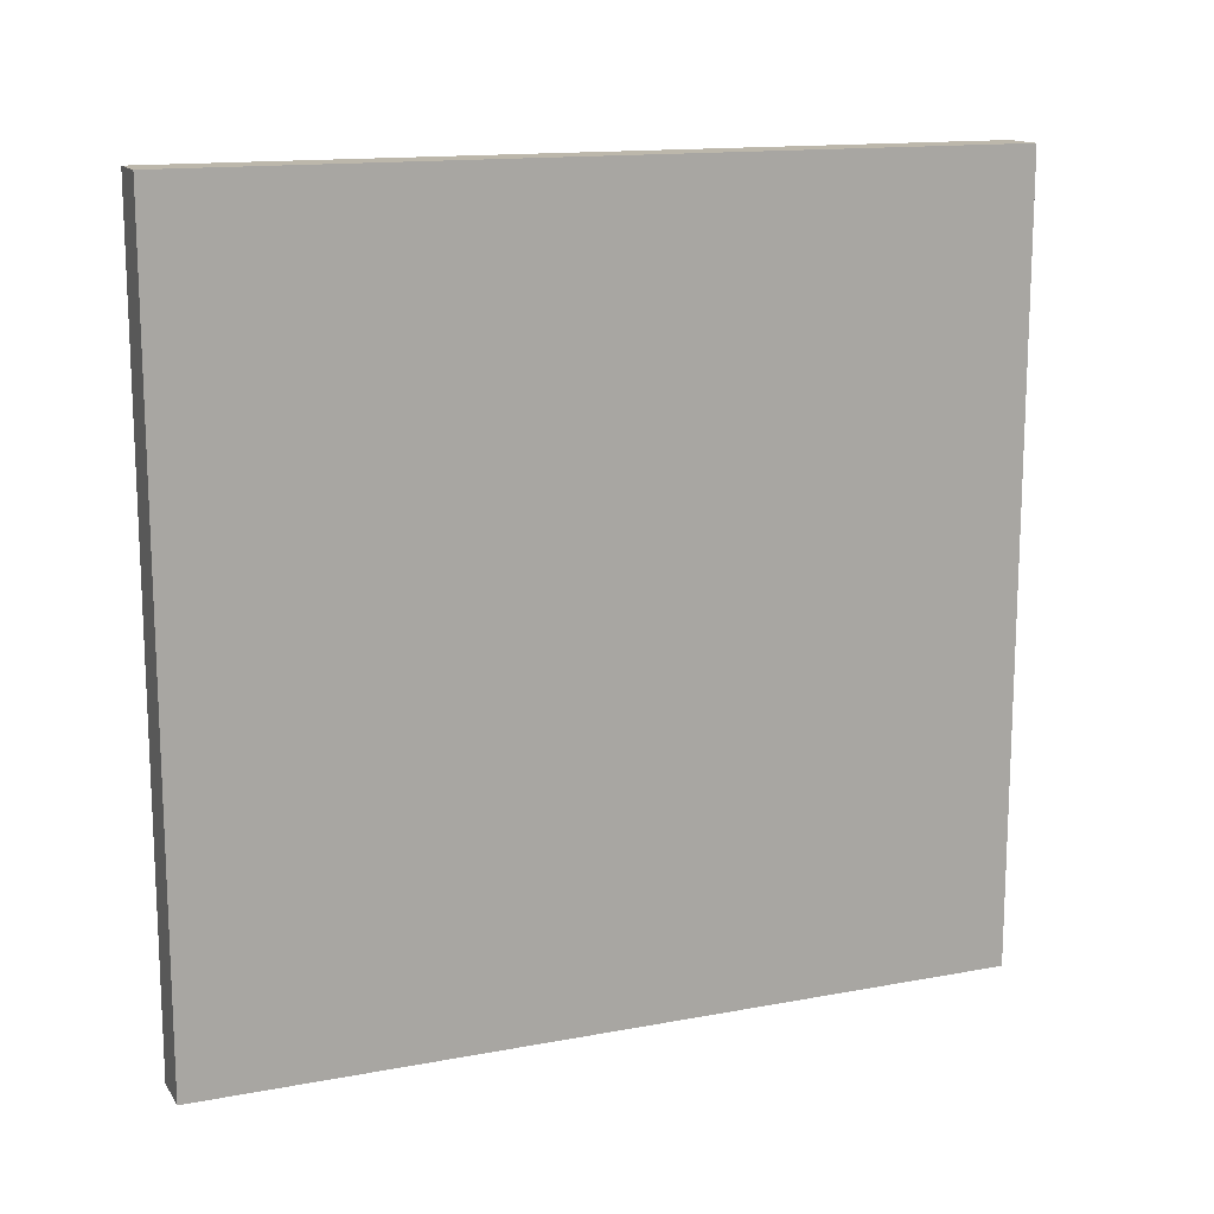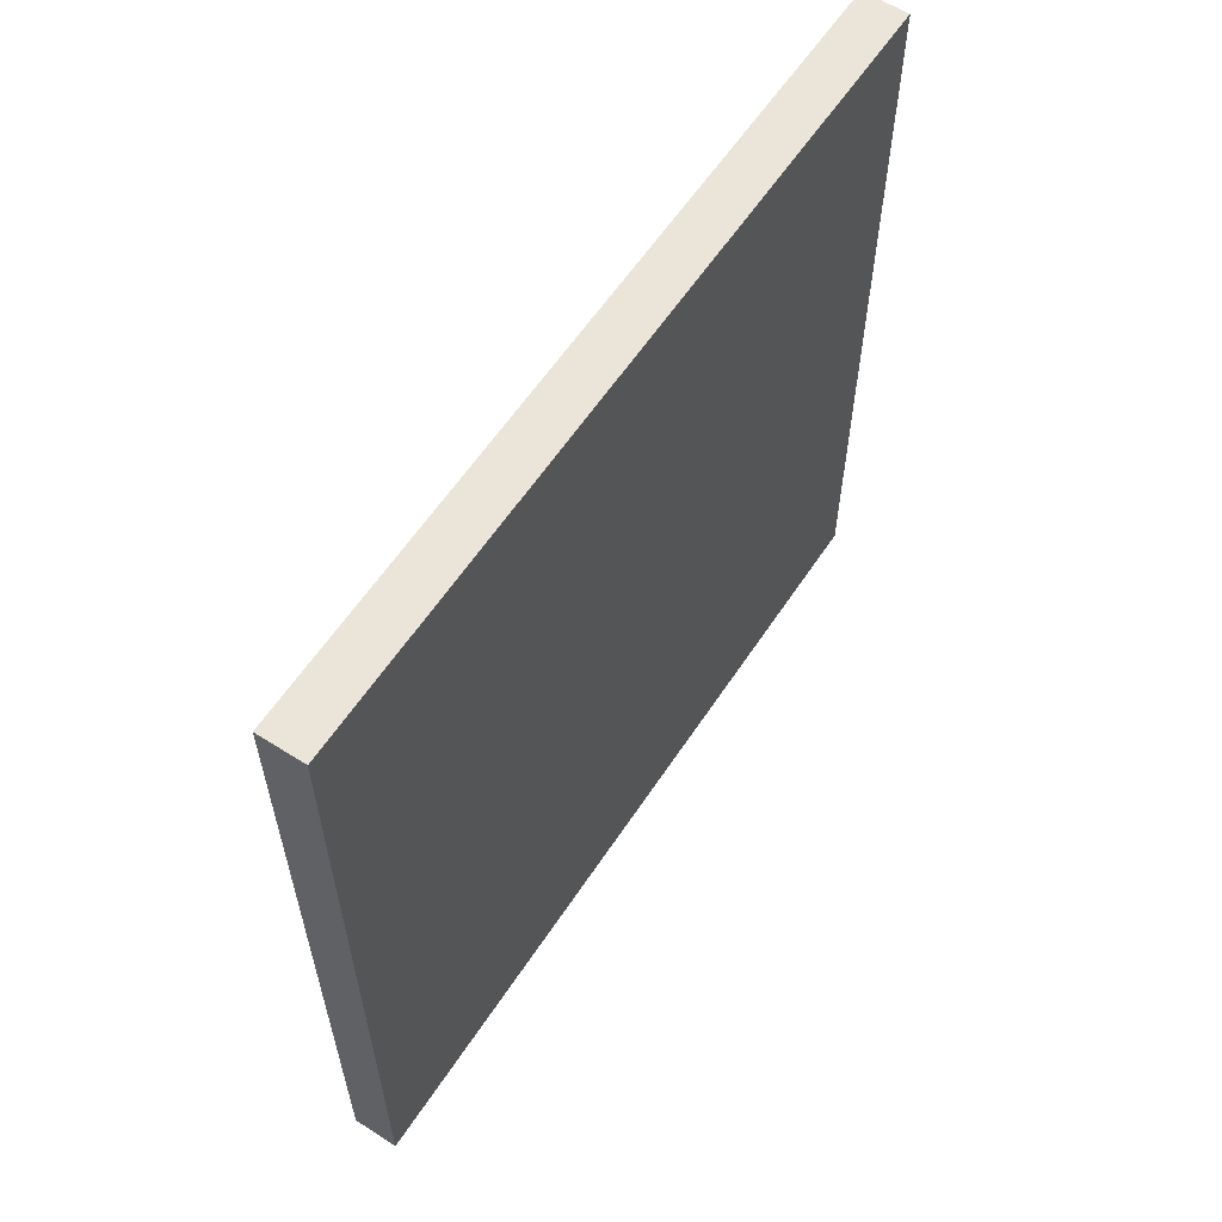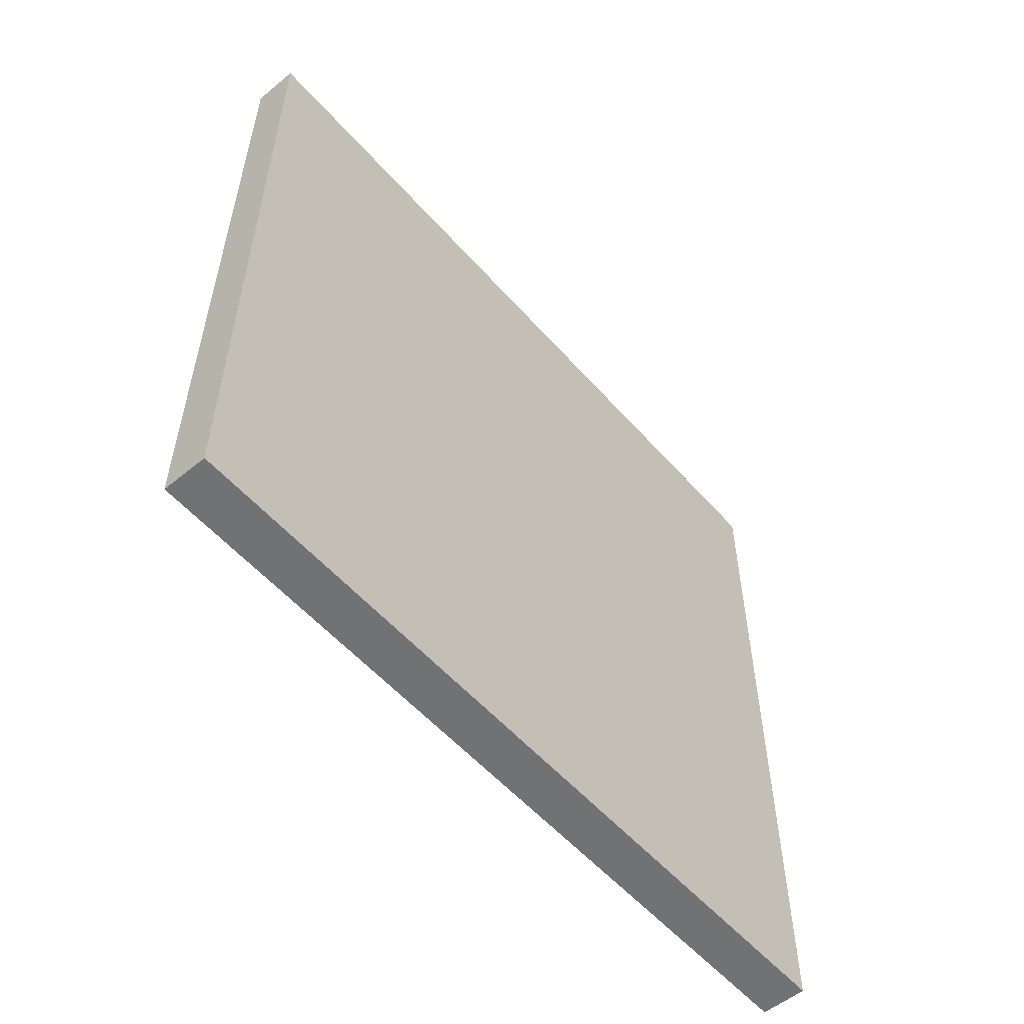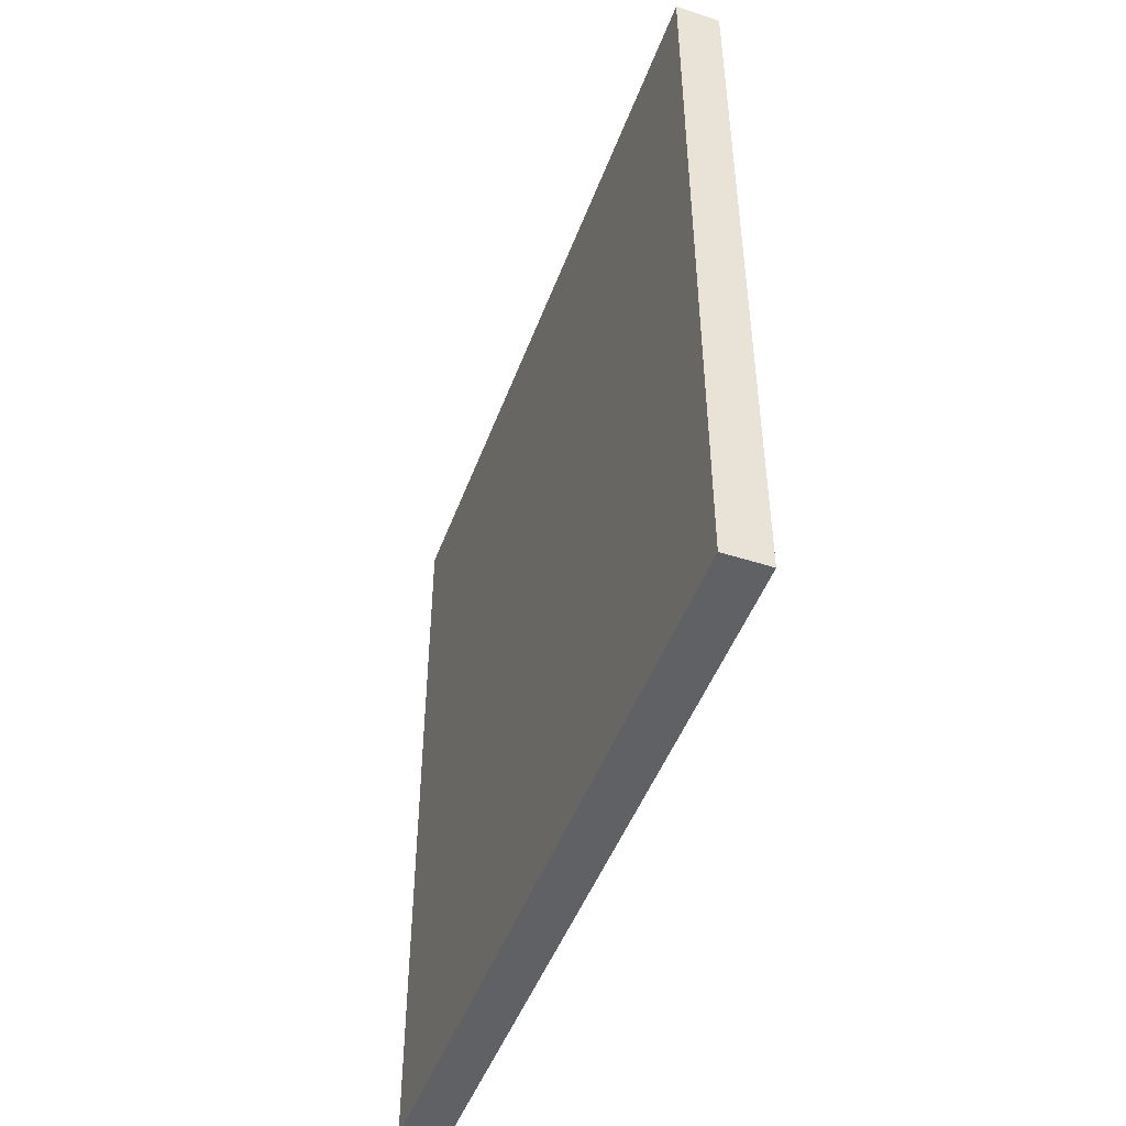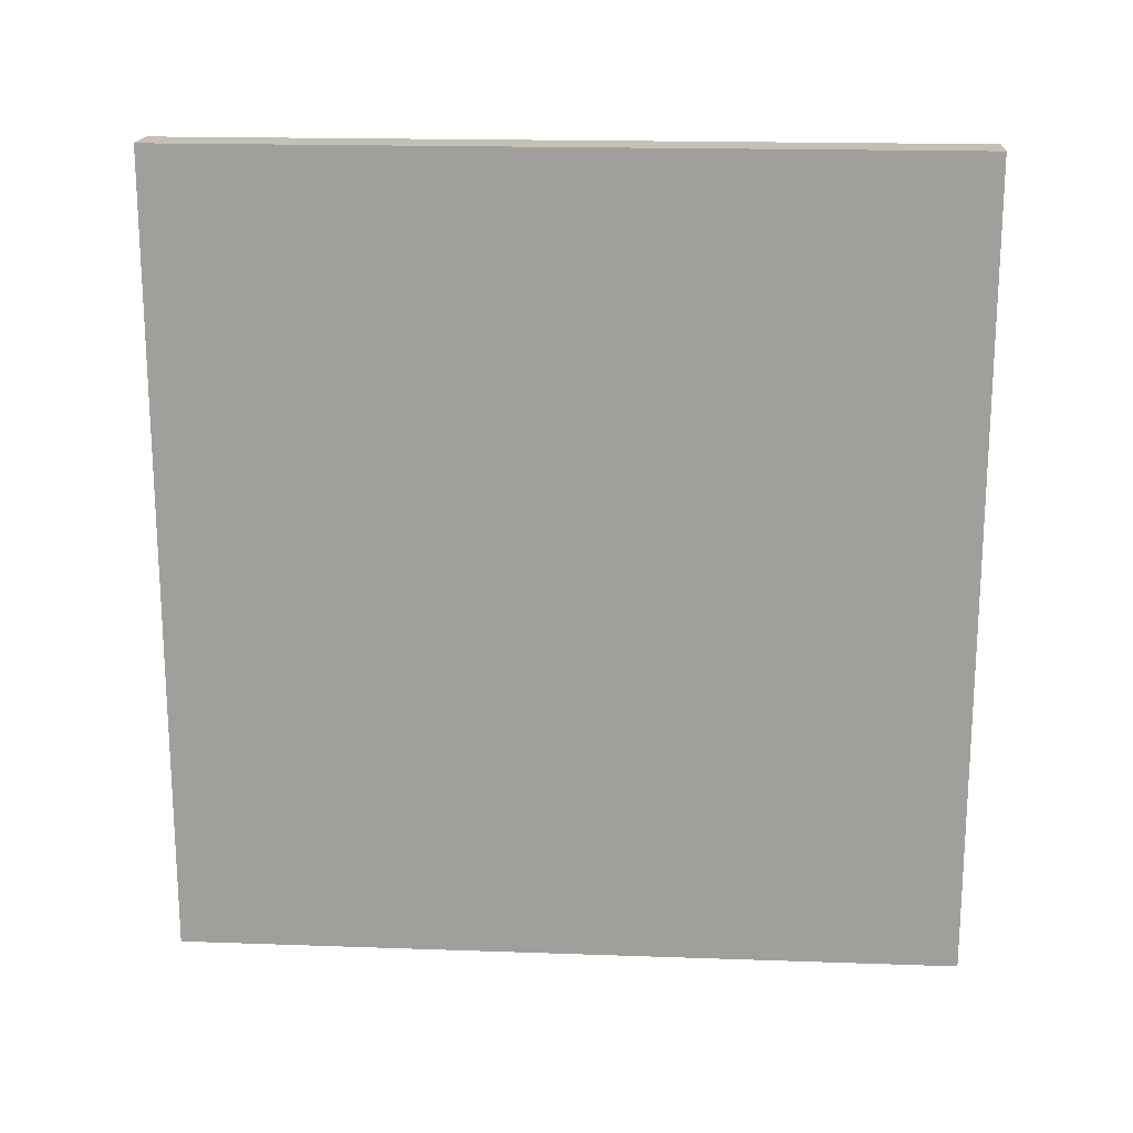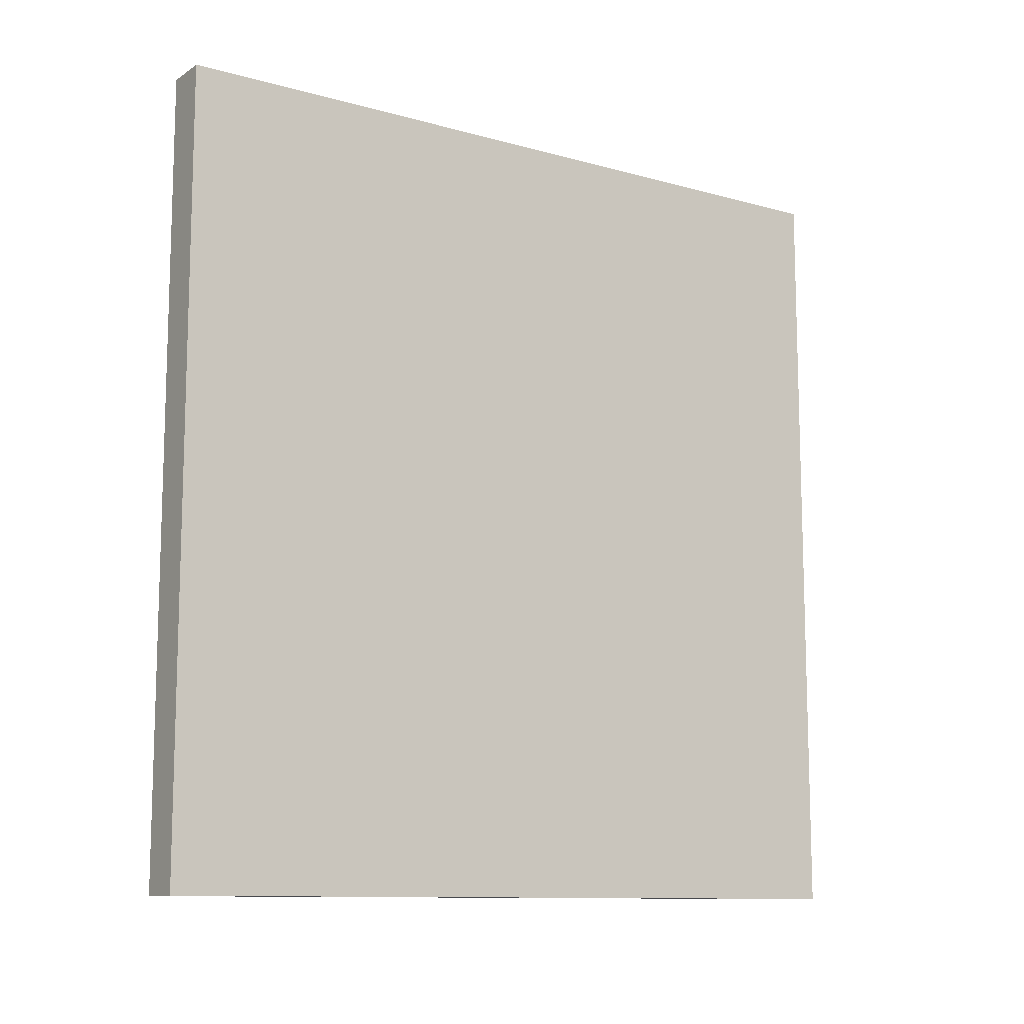
<metadata>
{"format":"obj","ext":"obj","renderer":"f3d","projection":"perspective","resolution":1024,"background":"white","views":[{"elev":14.4,"azim":67.8,"up":"+Z"},{"elev":59.5,"azim":33.2,"up":"+Z"},{"elev":-55.6,"azim":40.7,"up":"+Z"},{"elev":-47.8,"azim":160.1,"up":"+Y"},{"elev":18.2,"azim":93.9,"up":"+Y"},{"elev":-11.1,"azim":-124.1,"up":"+Y"}]}
</metadata>
<code>
o Cube
v 0.1522 2.675 -2.601
v 0.1522 -2.675 -2.601
v 0.1522 2.675 2.601
v 0.1522 -2.675 2.601
v -0.1522 2.675 -2.601
v -0.1522 -2.675 -2.601
v -0.1522 2.675 2.601
v -0.1522 -2.675 2.601
f 5 3 1
f 3 8 4
f 7 6 8
f 2 8 6
f 1 4 2
f 5 2 6
f 5 7 3
f 3 7 8
f 7 5 6
f 2 4 8
f 1 3 4
f 5 1 2

</code>
